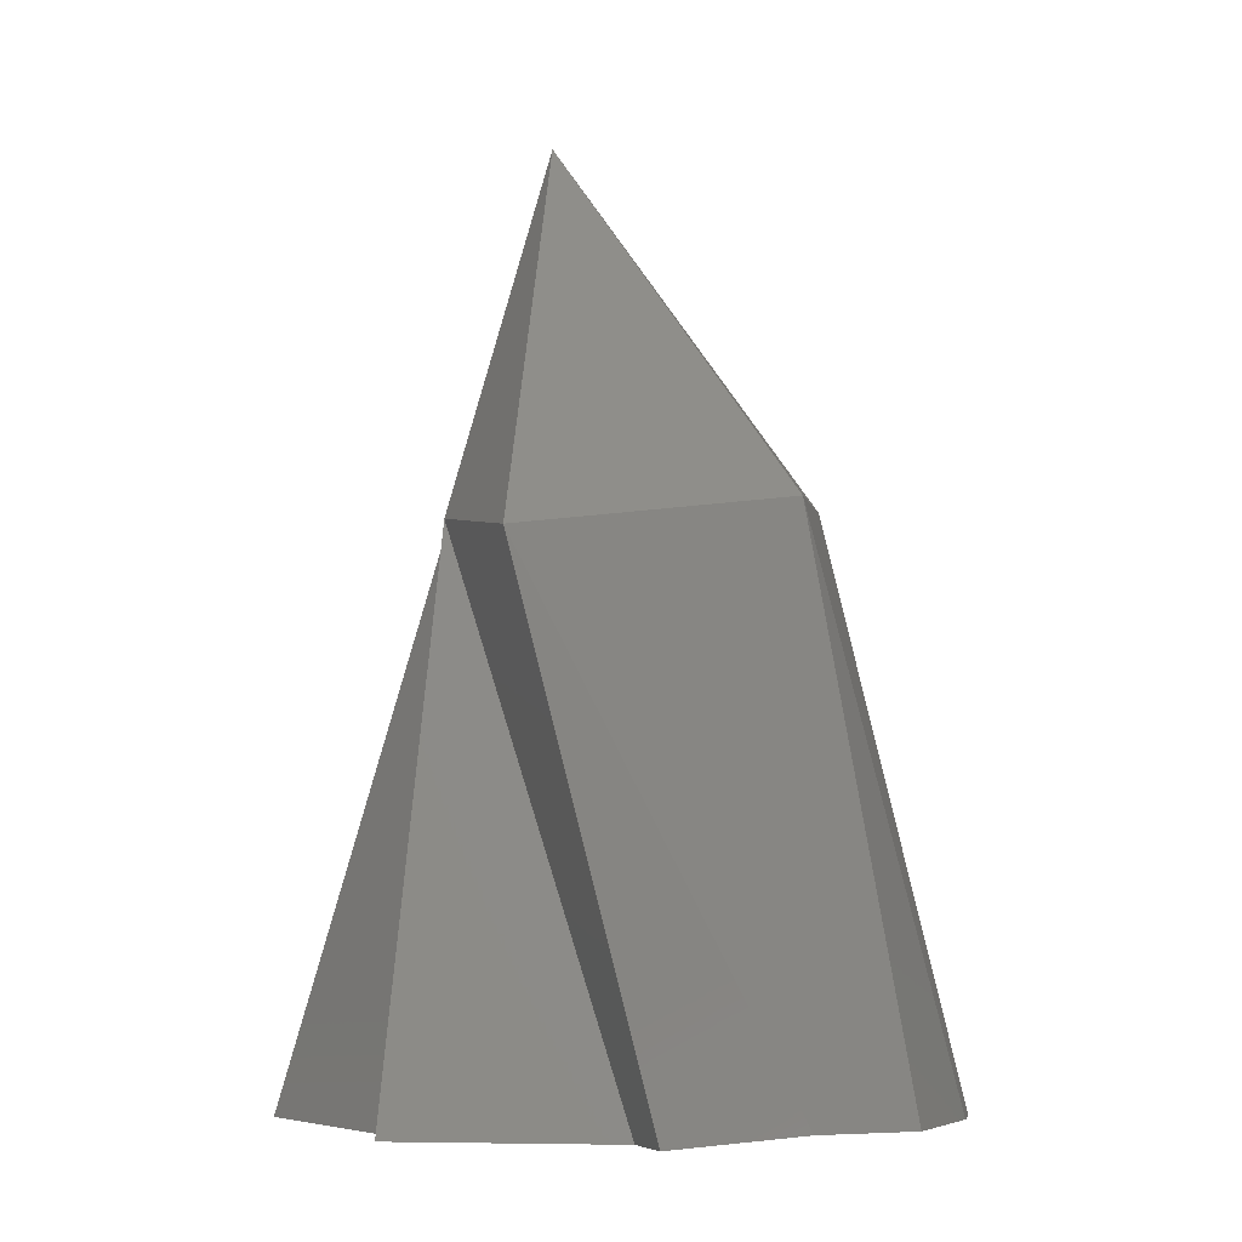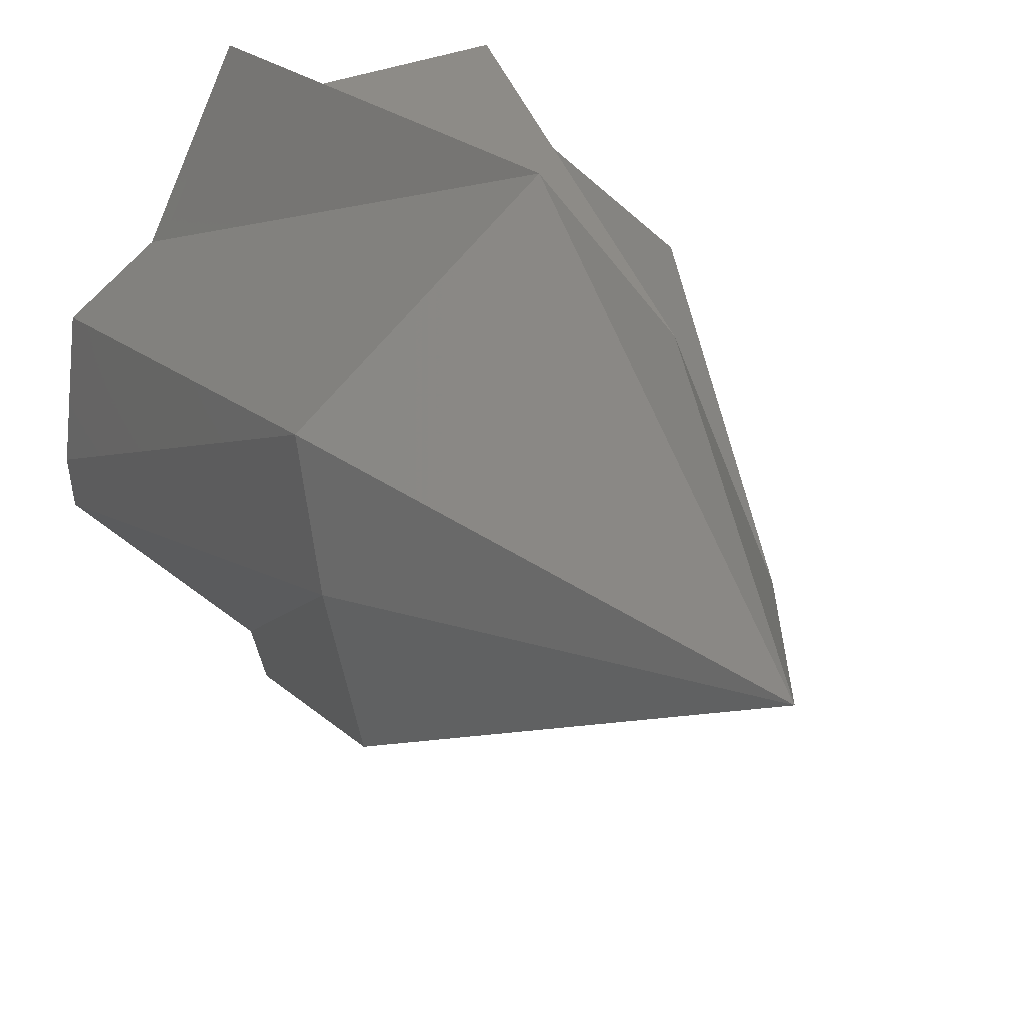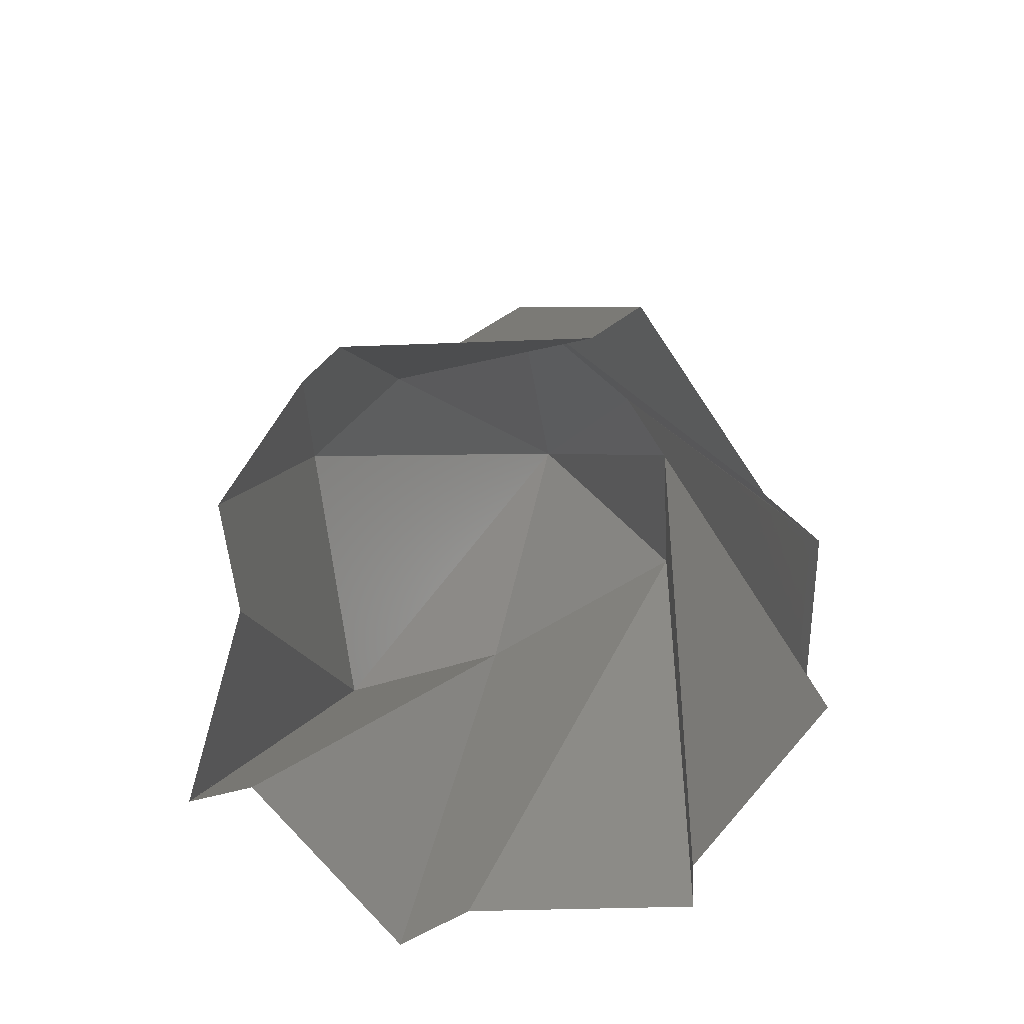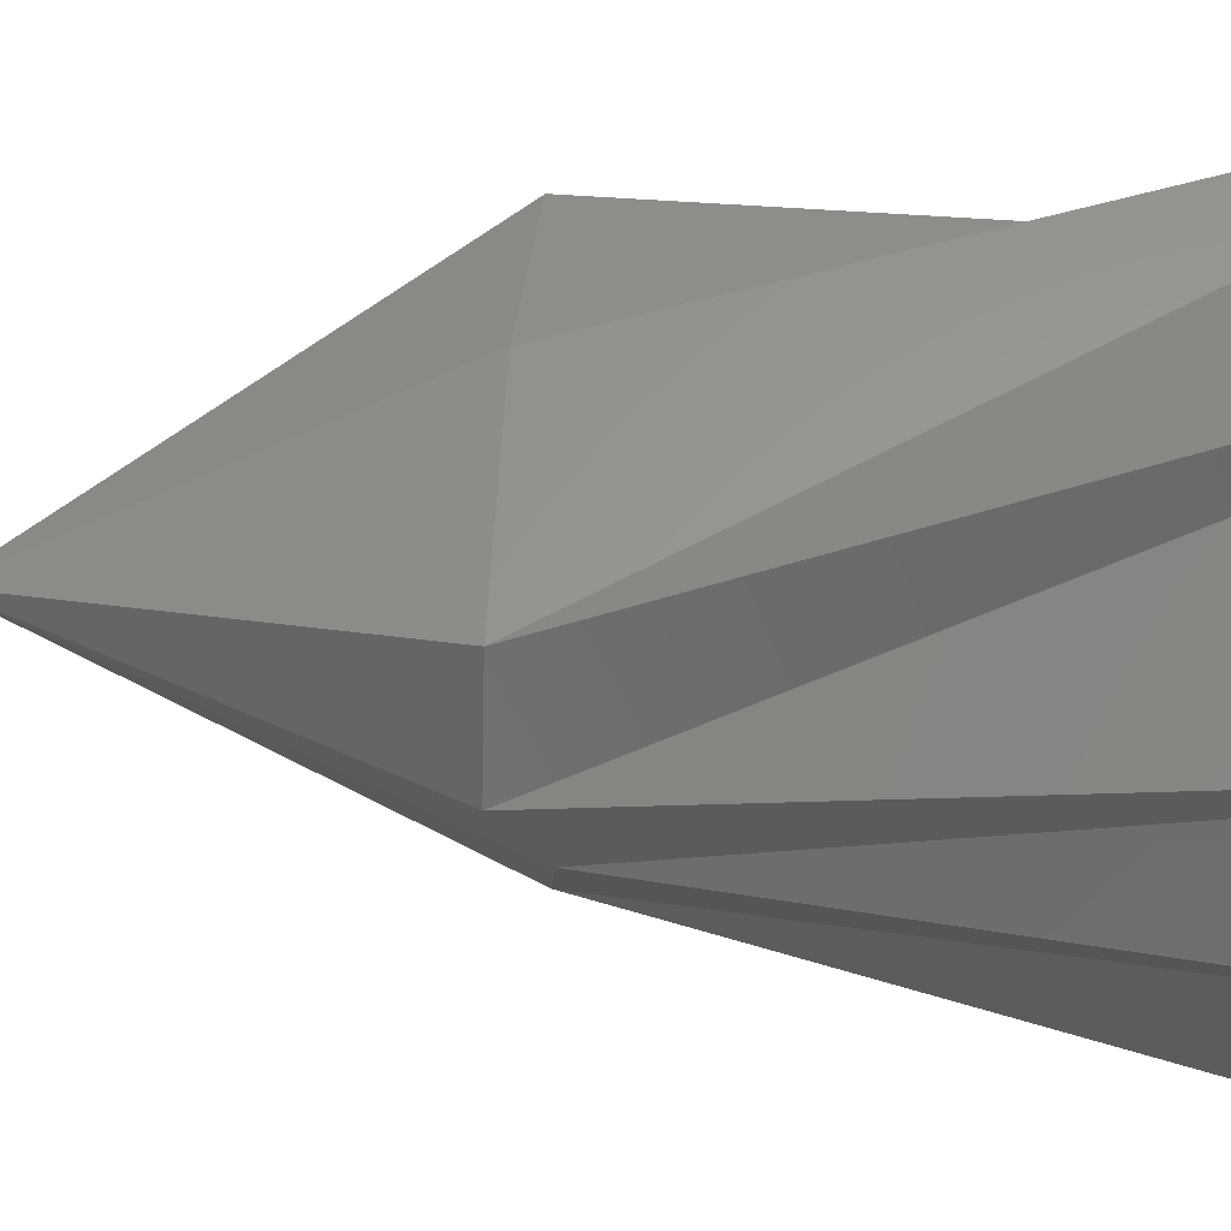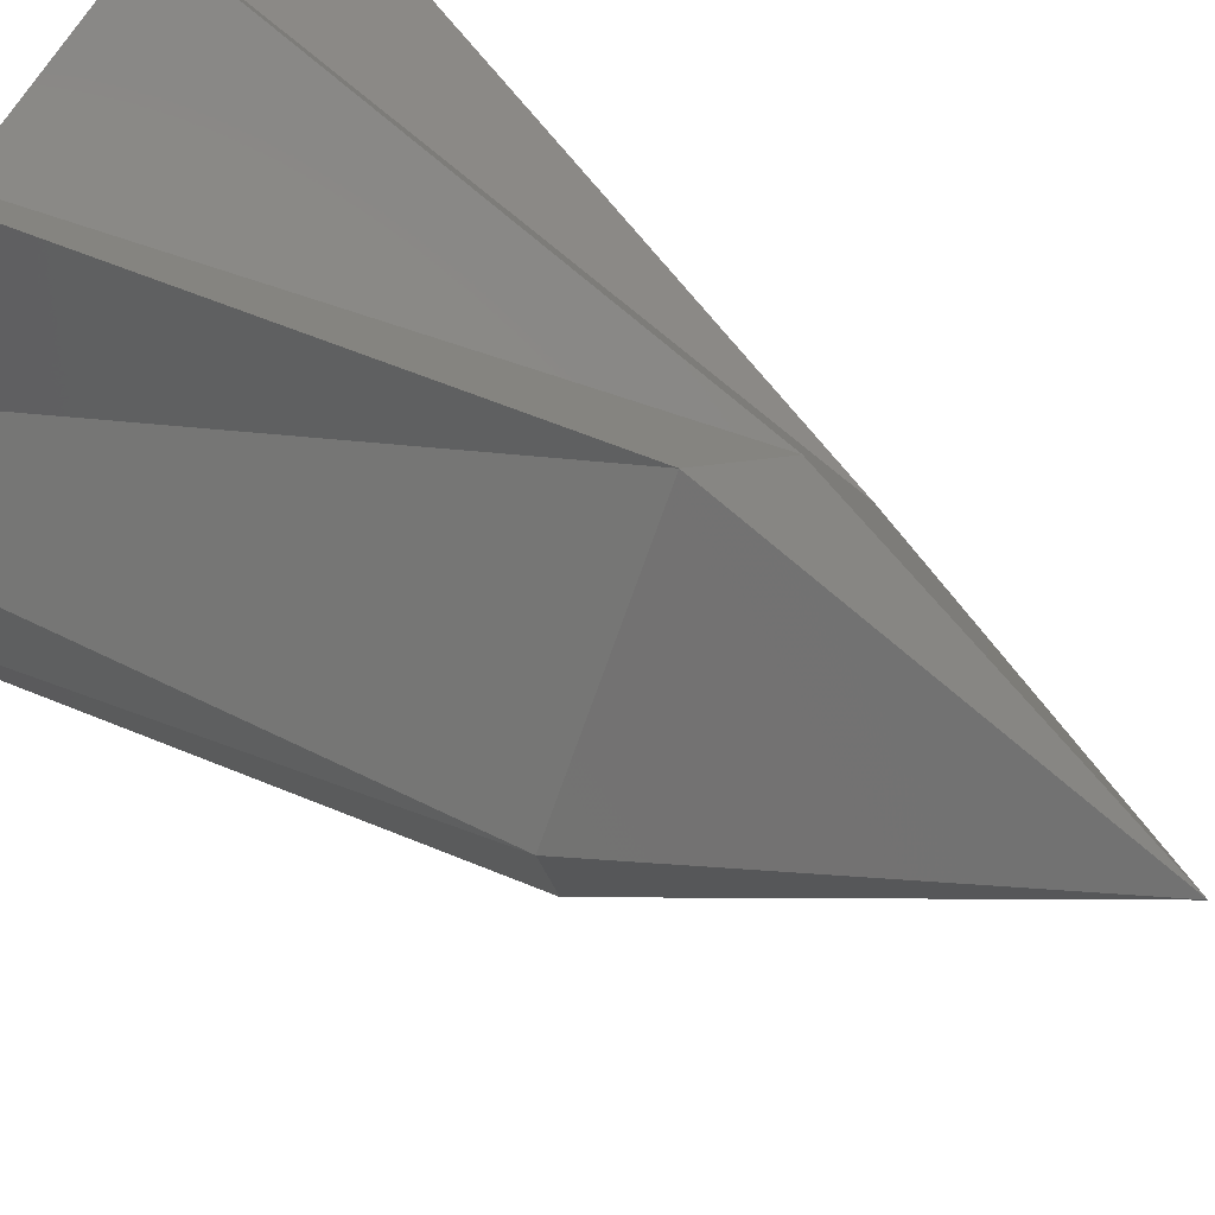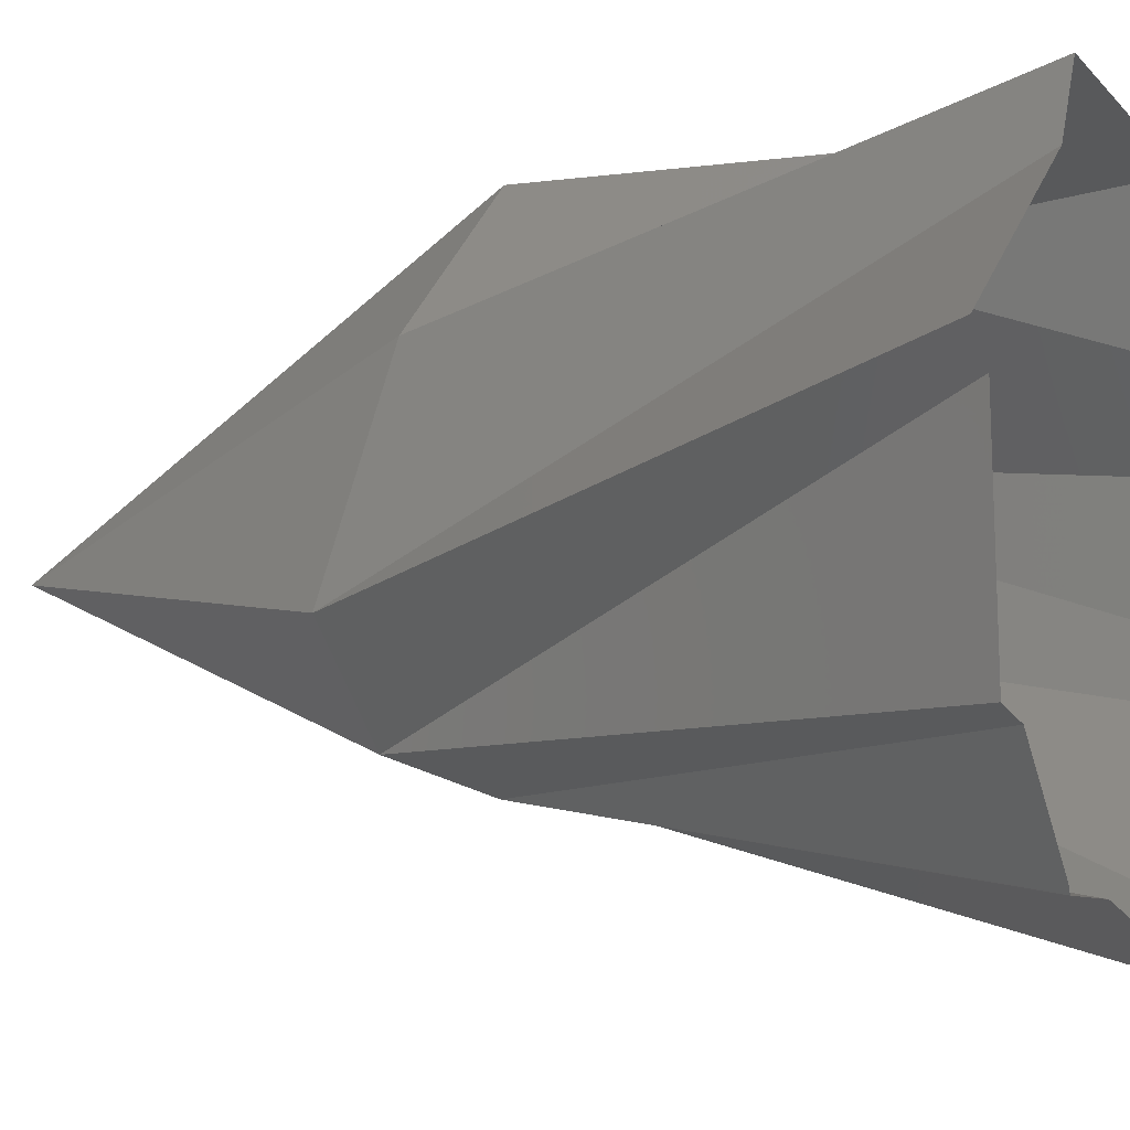
<metadata>
{"format":"stl","ext":"stl","renderer":"f3d","projection":"perspective","resolution":1024,"background":"white","views":[{"elev":-6.3,"azim":-162.3,"up":"+Z"},{"elev":19.6,"azim":-17.0,"up":"+Y"},{"elev":-74.3,"azim":-40.0,"up":"+Z"},{"elev":-8.6,"azim":86.2,"up":"+Y"},{"elev":68.7,"azim":-53.8,"up":"+Y"},{"elev":-7.3,"azim":119.5,"up":"+Y"}]}
</metadata>
<code>
# stl→obj: 45 verts, 57 faces
v 52.11 49.16 51.18
v 37.92 47.9 30.96
v 40.49 38.83 27.69
v 54.48 40.66 30.9
v 49.64 38.97 27.97
v 59.35 46.07 31.01
v 36.94 55.39 30.7
v 63.82 52.26 0.01478
v 48.74 65.63 28.4
v 54.65 58.12 29.97
v 56.3 62.04 0.01478
v 42.9 63.88 0.01478
v 42.44 64.5 0.01478
v 40.97 33.9 0.01478
v 31.98 52.76 0.01478
v 34.7 55.04 1
v 36.79 56.84 1
v 34.67 55.07 0.01478
v 31.27 44.93 0.01478
v 38.19 59.99 1
v 37.91 59.35 1
v 65.41 54.03 0.01478
v 42.32 64.67 0.01478
v 53.03 34.39 0.01478
v 53.11 34.39 0.01478
v 56.78 34.44 0.08615
v 63.25 40.88 0.01478
v 61.19 40.26 0.01478
v 60.43 39.25 0.01478
v 60.2 39.46 1
v 59.68 38.76 1
v 56.58 34.63 1
v 56.87 35.02 1
v 57.14 34.87 0.01478
v 60.28 39.06 0.01478
v 56.78 34.44 0.08241
v 36.36 56.52 0.01478
v 37.98 60.18 0.01478
v 37.96 60.14 0.01478
v 31.59 42.36 0.01478
v 41.79 31.12 0.01478
v 40.85 66.67 0.01478
v 54.74 65.94 0.01478
v 41.53 64.09 0.3822
v 41.09 65.7 0.08196
f 1 2 3
f 4 1 5
f 1 4 6
f 1 3 5
f 1 7 2
f 4 8 6
f 9 1 10
f 6 11 10
f 1 6 10
f 12 13 10
f 14 3 2
f 15 7 16
f 16 7 17
f 18 15 16
f 7 15 19
f 9 20 21
f 21 17 9
f 22 6 8
f 11 6 22
f 13 23 10
f 24 25 3
f 5 25 26
f 25 5 3
f 27 4 28
f 5 28 4
f 4 27 8
f 29 28 30
f 5 30 28
f 31 30 5
f 32 33 5
f 26 32 5
f 29 30 31
f 34 35 29
f 36 31 32
f 34 29 31
f 36 34 31
f 16 17 37
f 37 18 16
f 38 21 20
f 37 17 21
f 38 39 37
f 38 37 21
f 31 5 33
f 40 2 19
f 2 40 14
f 9 17 7
f 3 41 24
f 3 14 41
f 38 20 42
f 42 20 9
f 10 23 9
f 1 9 7
f 42 9 23
f 7 19 2
f 12 10 43
f 10 11 43
f 44 45 42

</code>
